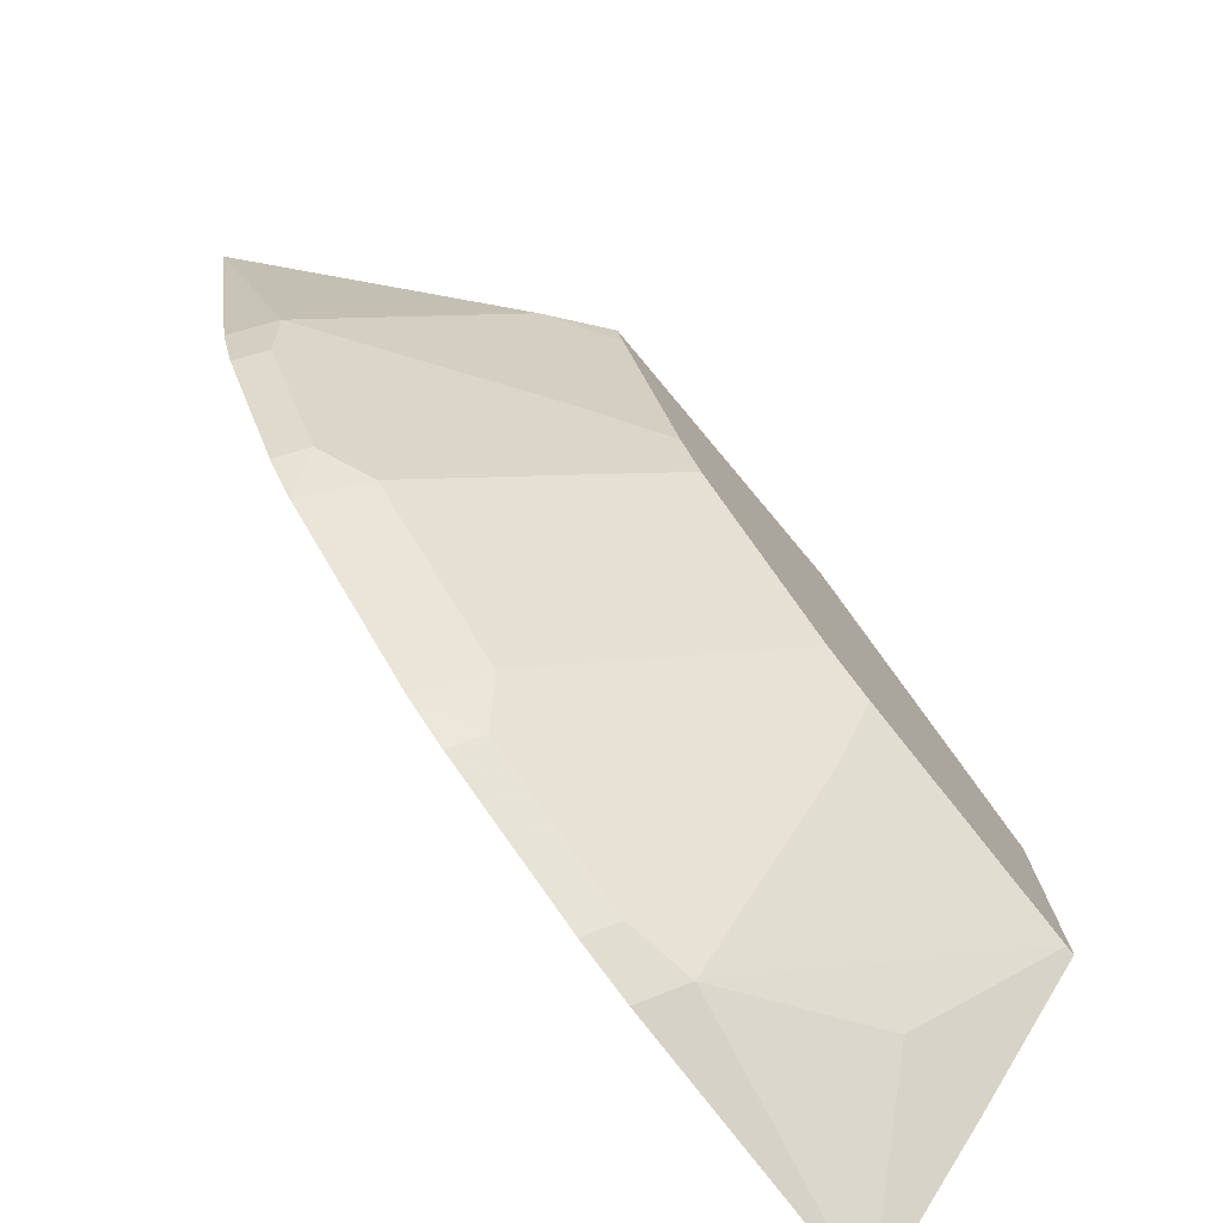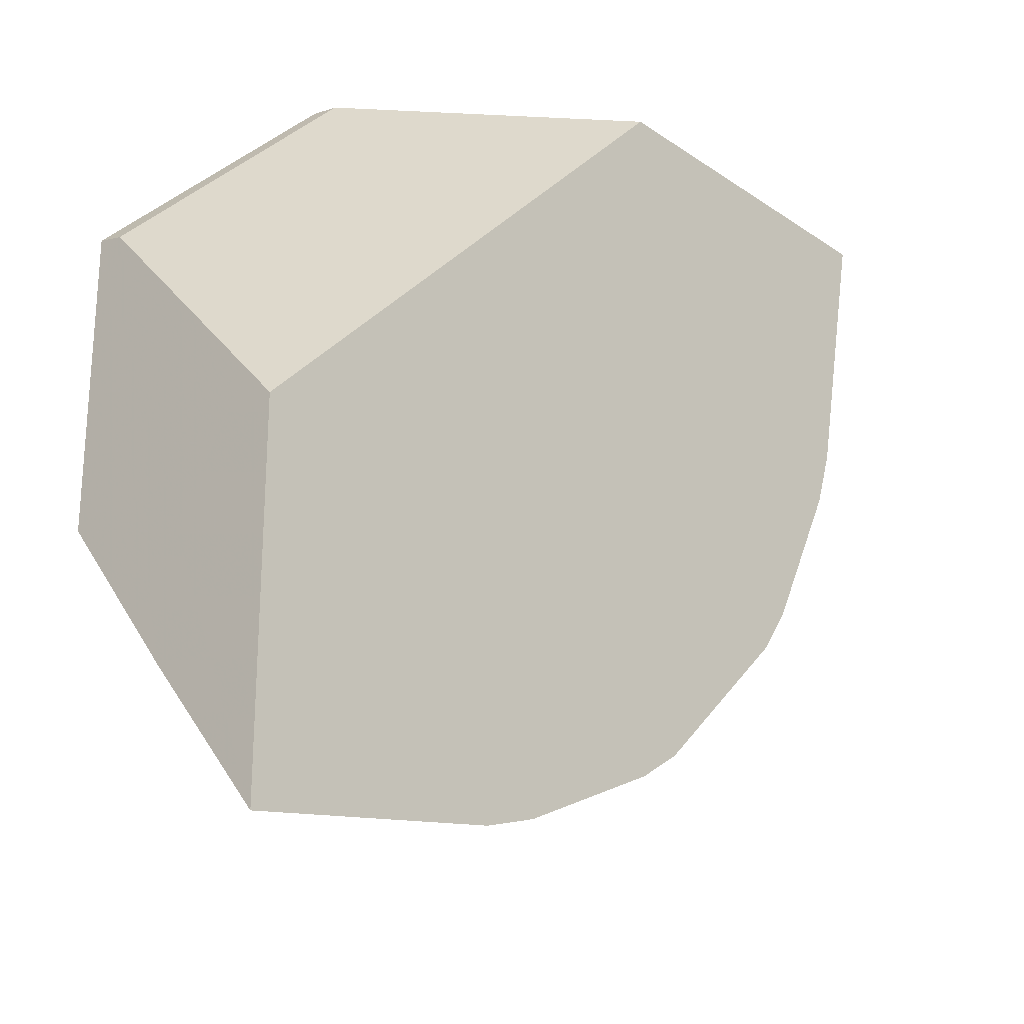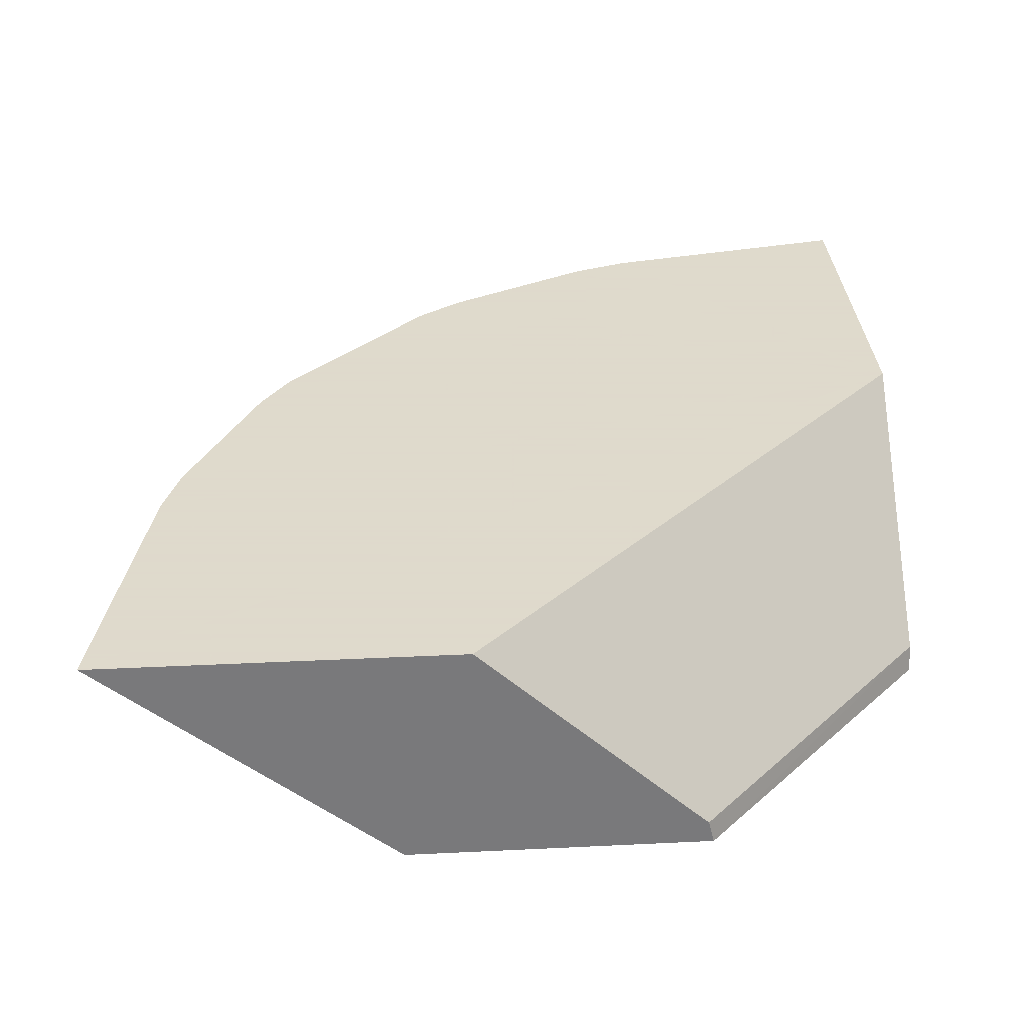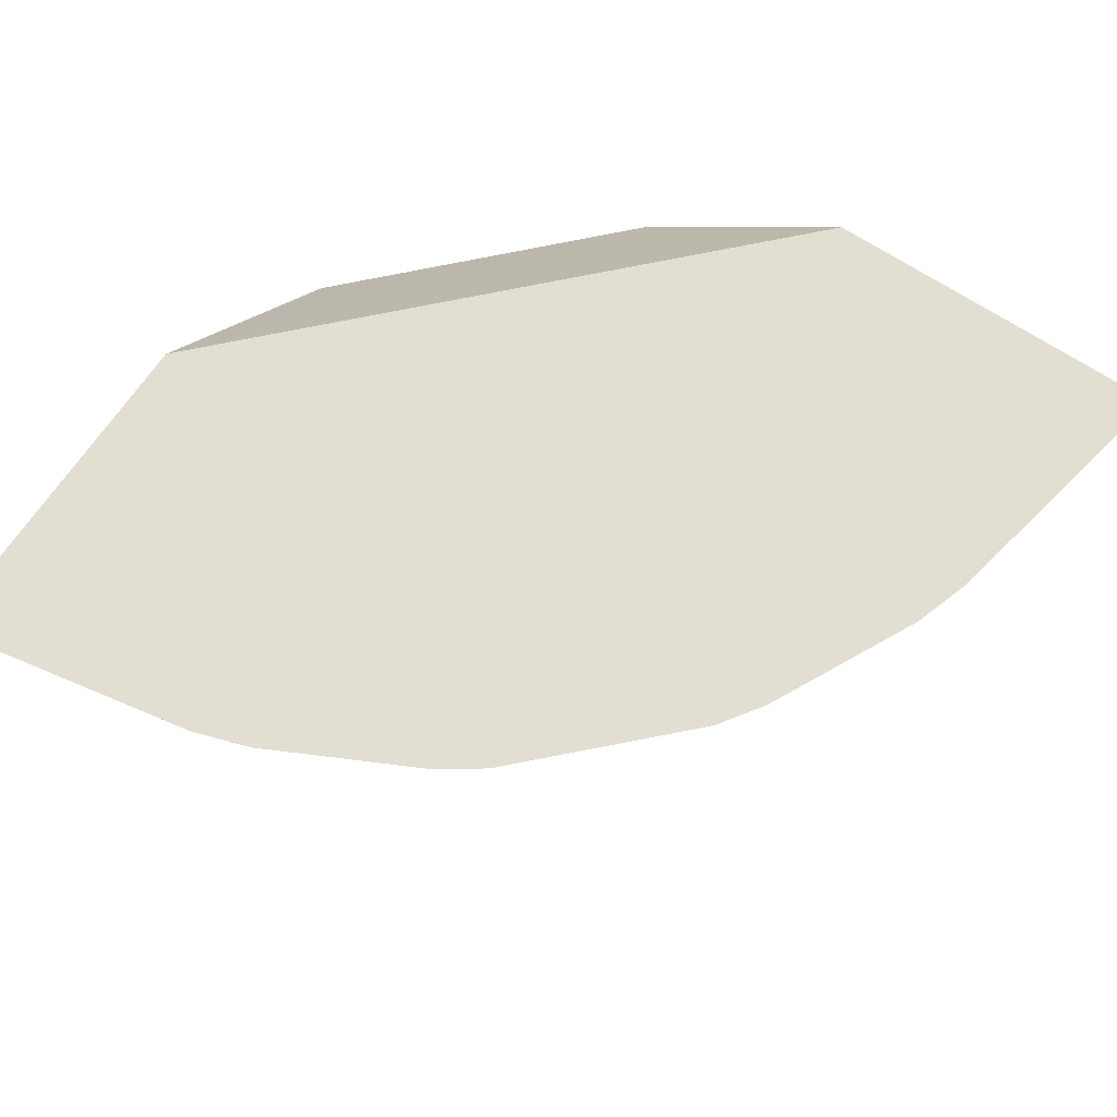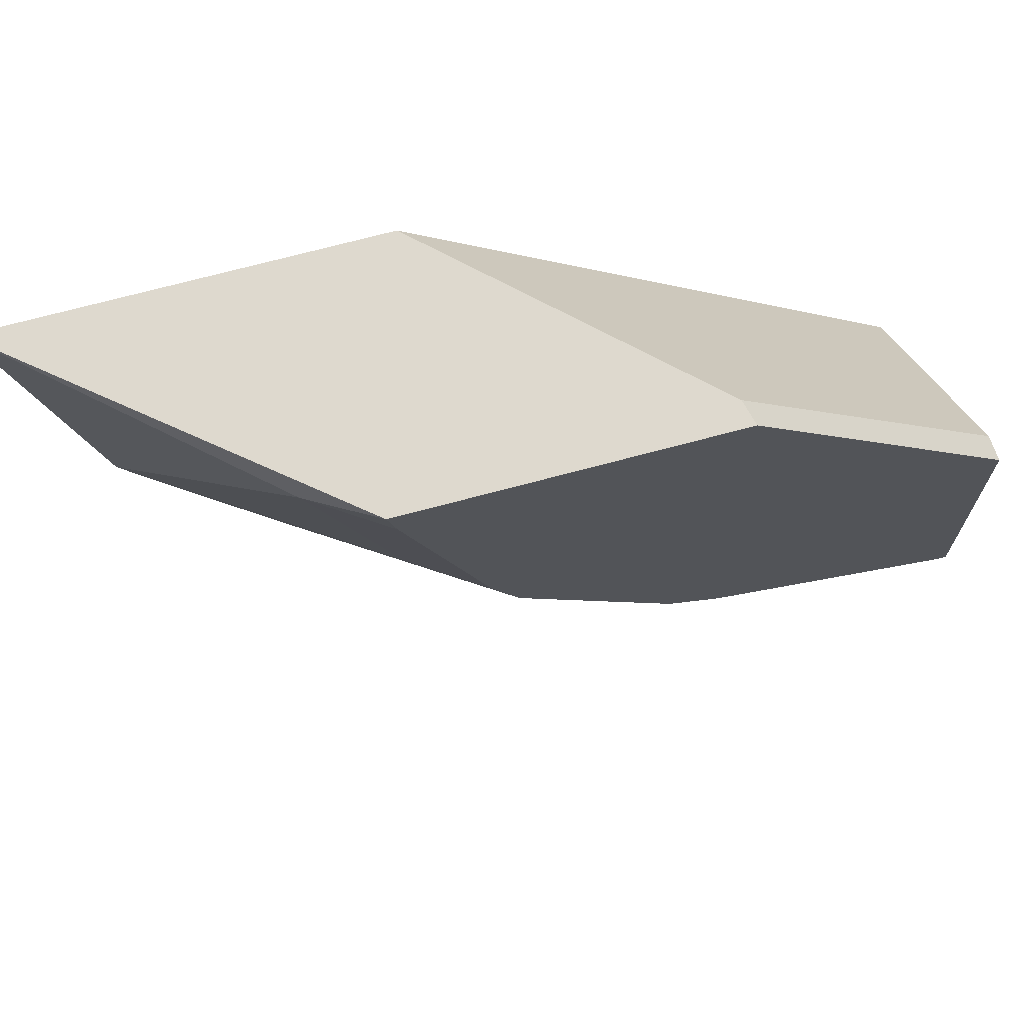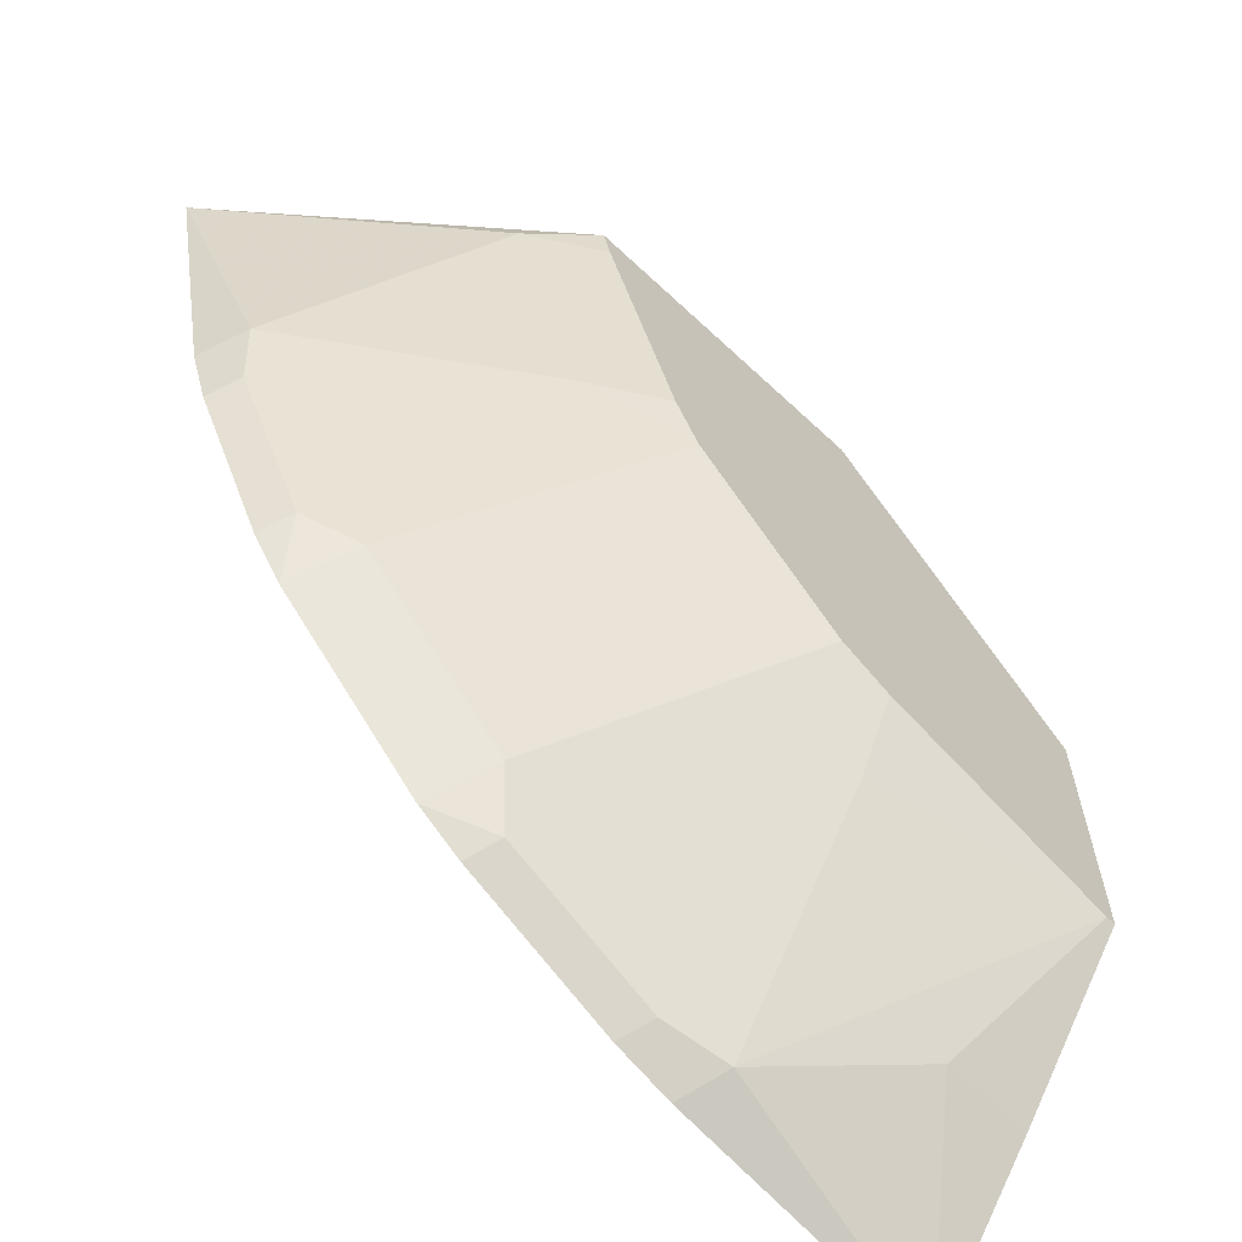
<metadata>
{"format":"obj","ext":"obj","renderer":"f3d","projection":"perspective","resolution":1024,"background":"white","views":[{"elev":-78.0,"azim":-50.1,"up":"+Z"},{"elev":-24.7,"azim":132.1,"up":"+Z"},{"elev":32.4,"azim":-3.9,"up":"+Y"},{"elev":67.7,"azim":-146.3,"up":"+Y"},{"elev":71.4,"azim":-15.0,"up":"+Z"},{"elev":-64.1,"azim":-43.4,"up":"+Z"}]}
</metadata>
<code>
v -0.006367 -0.5628 -0.1313
v -0.006367 -0.5497 -0.1346
v -0.1329 -0.5628 2.545e-05
v -0.006367 -0.5628 -0.2752
v -0.1359 -0.551 2.545e-05
v -0.006367 -0.4442 -0.2496
v -0.2839 -0.5628 2.545e-05
v -0.01107 -0.5628 -0.2752
v -0.006367 -0.5032 -0.3522
v -0.2496 -0.4442 2.545e-05
v -0.006367 -0.4442 -0.4249
v -0.4281 -0.4442 2.545e-05
v -0.3145 -0.5409 -0.01262
v -0.2799 -0.5628 -0.01578
v -0.1258 -0.5409 -0.2767
v -0.1258 -0.4655 -0.39
v -0.05033 -0.5032 -0.3522
v -0.129 -0.5628 -0.2422
v -0.1364 -0.4442 -0.4006
v -0.4006 -0.4442 -0.1364
v -0.3899 -0.4655 -0.1258
v -0.2767 -0.5409 -0.1258
v -0.2422 -0.5628 -0.129
v -0.2013 -0.4655 -0.3522
v -0.1542 -0.5628 -0.2297
v -0.1698 -0.5472 -0.2453
v -0.1572 -0.4592 -0.3837
v -0.1647 -0.4442 -0.3911
v -0.3911 -0.4442 -0.1647
v -0.3837 -0.4592 -0.1573
v -0.3145 -0.5032 -0.1636
v -0.2453 -0.5472 -0.1698
v -0.2297 -0.5628 -0.1542
v -0.2327 -0.4592 -0.3459
v -0.195 -0.4969 -0.3082
v -0.2453 -0.4717 -0.3207
v -0.192 -0.5628 -0.192
v -0.2402 -0.4442 -0.3534
v -0.3534 -0.4442 -0.2402
v -0.3459 -0.4592 -0.2327
v -0.3208 -0.4717 -0.2453
v -0.2626 -0.4442 -0.338
v -0.338 -0.4442 -0.2626
f 24 34 27
f 20 30 21
f 22 33 23
f 22 32 33
f 22 31 32
f 21 31 22
f 21 30 31
f 20 29 30
f 15 24 16
f 16 27 19
f 16 24 27
f 15 26 24
f 15 25 26
f 15 18 25
f 13 23 14
f 13 22 23
f 24 26 35
f 19 27 28
f 24 35 36
f 34 42 38
f 25 37 26
f 13 21 22
f 39 43 40
f 36 43 42
f 36 41 43
f 36 37 41
f 34 36 42
f 32 37 33
f 32 41 37
f 24 36 34
f 31 41 32
f 30 40 41
f 40 43 41
f 30 39 40
f 29 39 30
f 27 38 28
f 27 34 38
f 26 36 35
f 26 37 36
f 30 41 31
f 12 21 13
f 1 9 11
f 11 16 19
f 3 10 12
f 3 5 10
f 2 6 5
f 2 5 3
f 1 6 2
f 1 11 6
f 1 4 9
f 1 8 4
f 1 18 8
f 1 25 18
f 1 37 25
f 1 33 37
f 1 23 33
f 1 14 23
f 1 7 14
f 1 3 7
f 1 2 3
f 3 12 7
f 4 8 17
f 12 20 21
f 5 6 10
f 4 17 9
f 11 17 16
f 9 17 11
f 8 18 15
f 8 16 17
f 7 13 14
f 7 12 13
f 6 12 10
f 8 15 16
f 6 29 20
f 6 20 12
f 6 19 28
f 6 28 38
f 6 38 42
f 6 11 19
f 6 43 39
f 6 39 29
f 6 42 43

</code>
